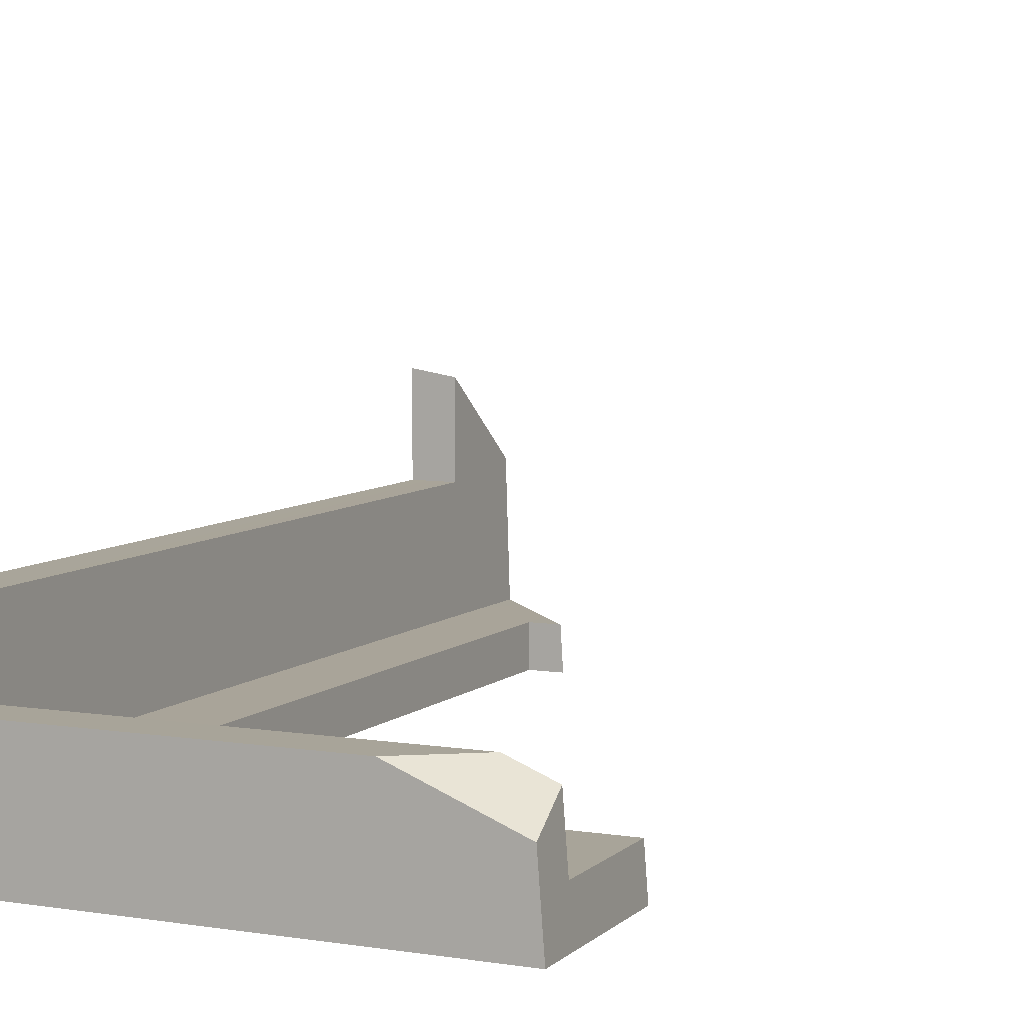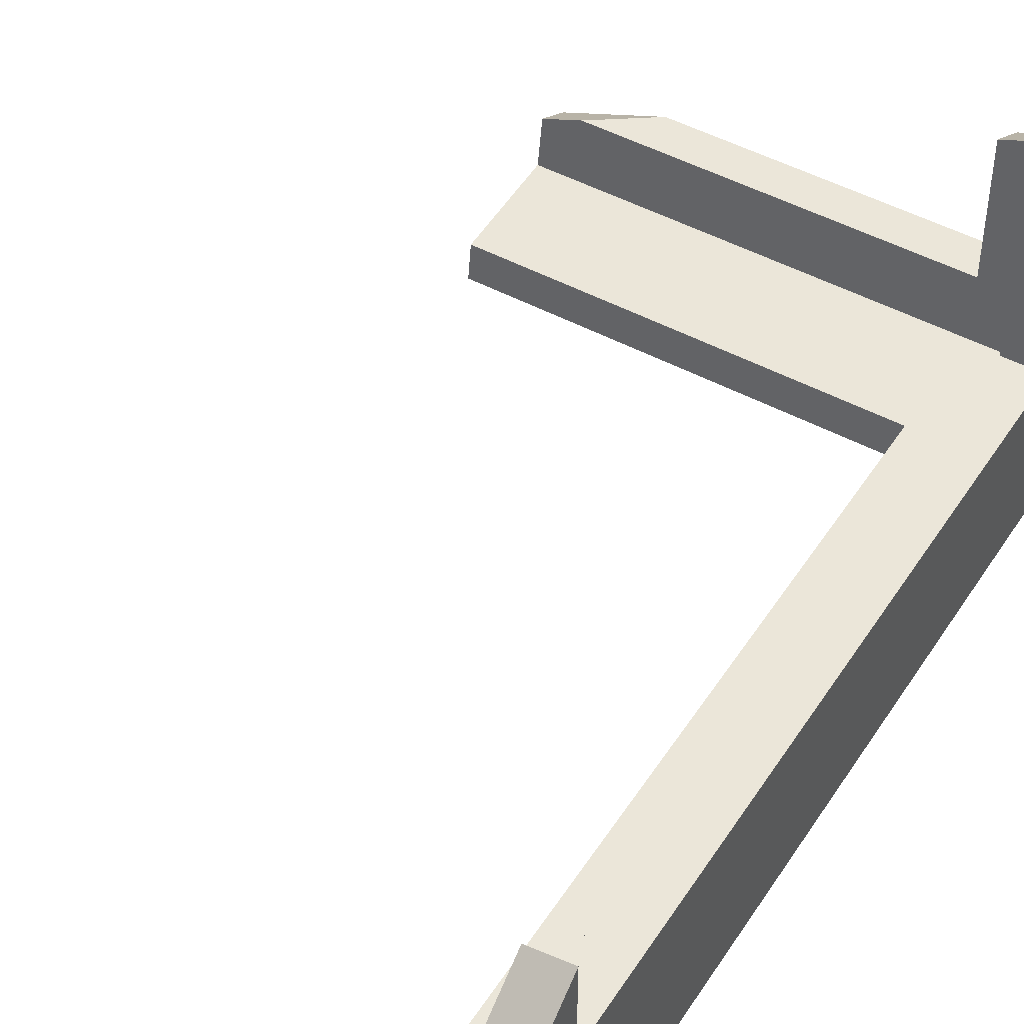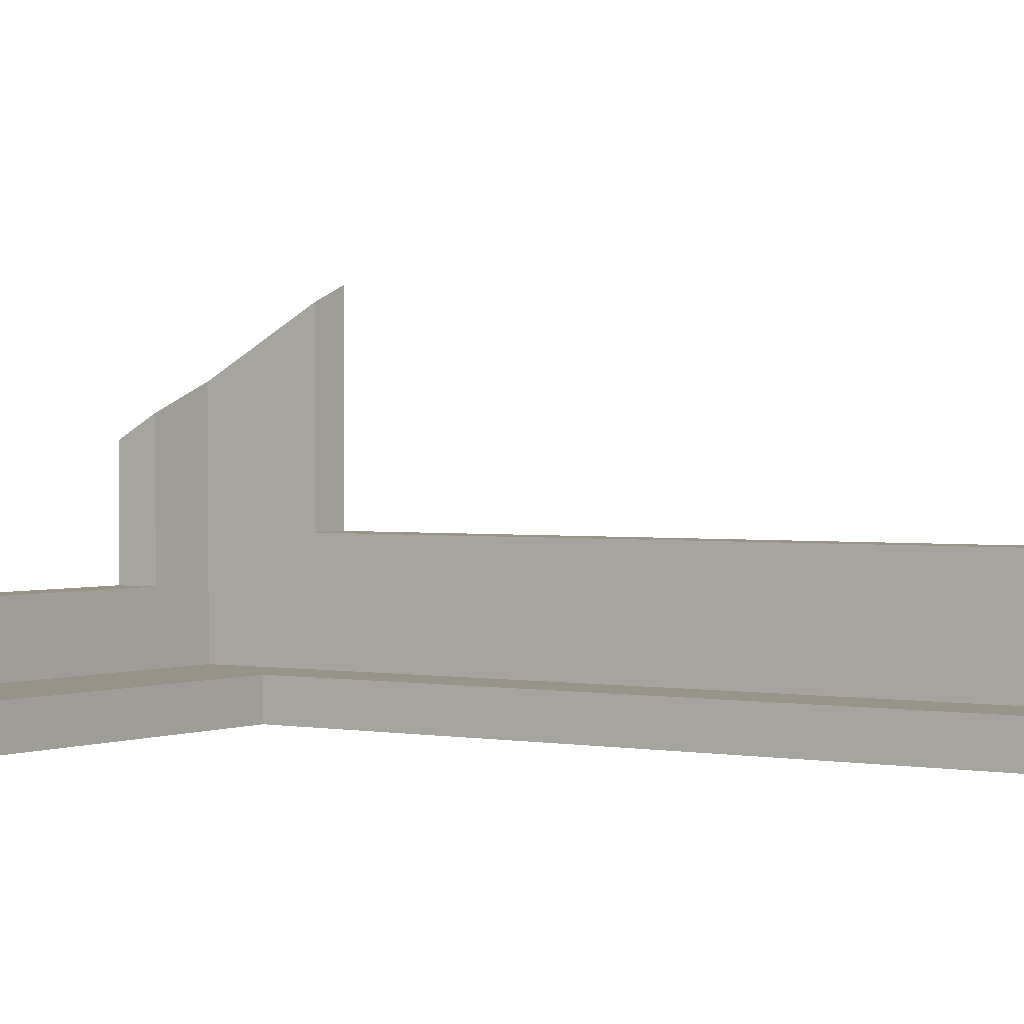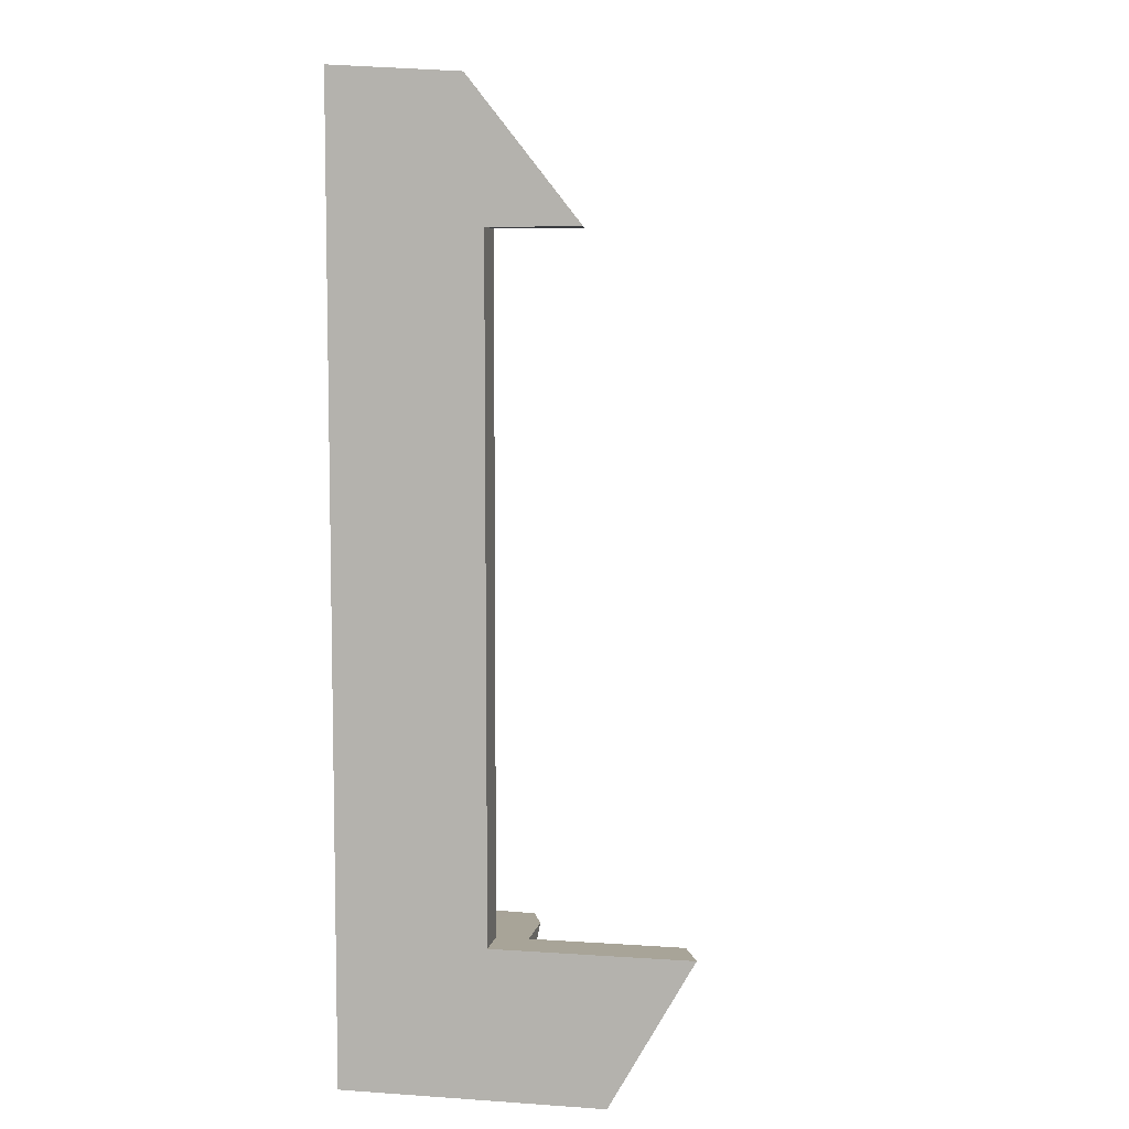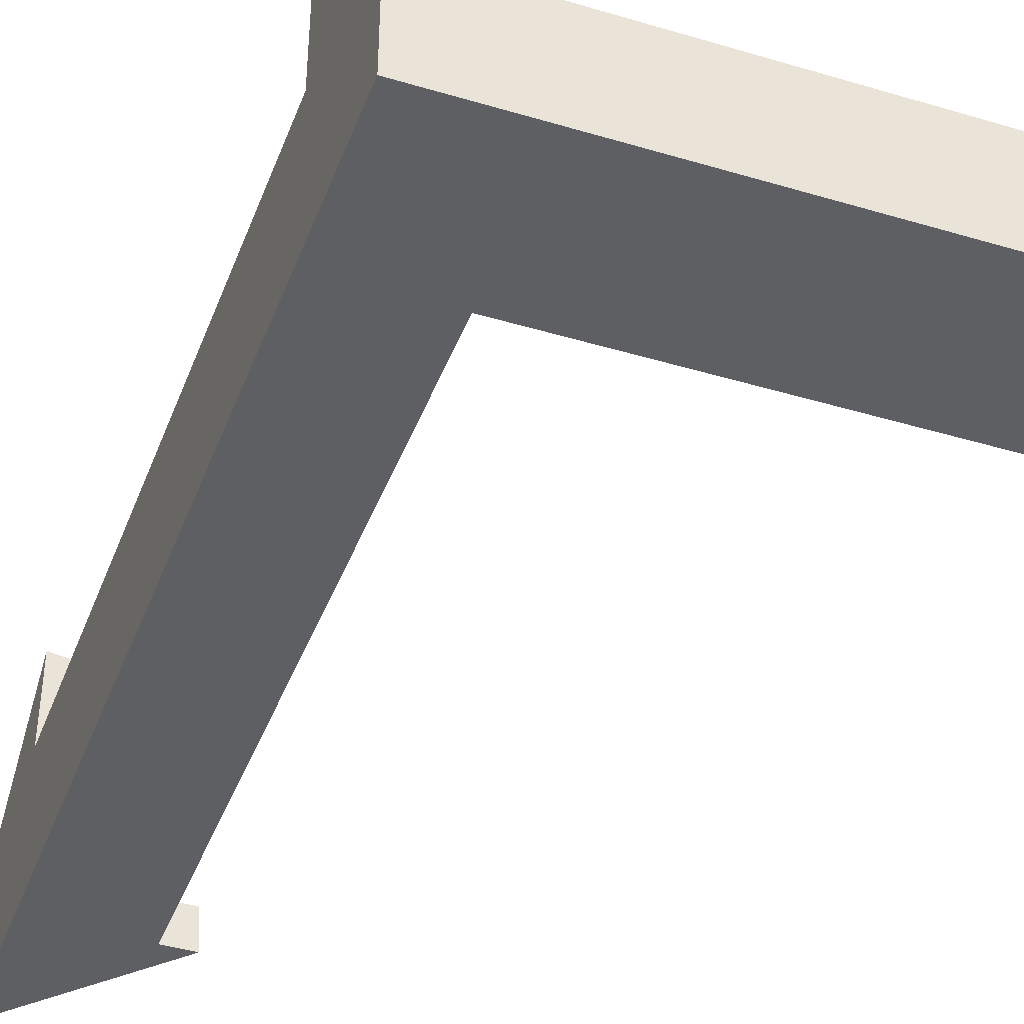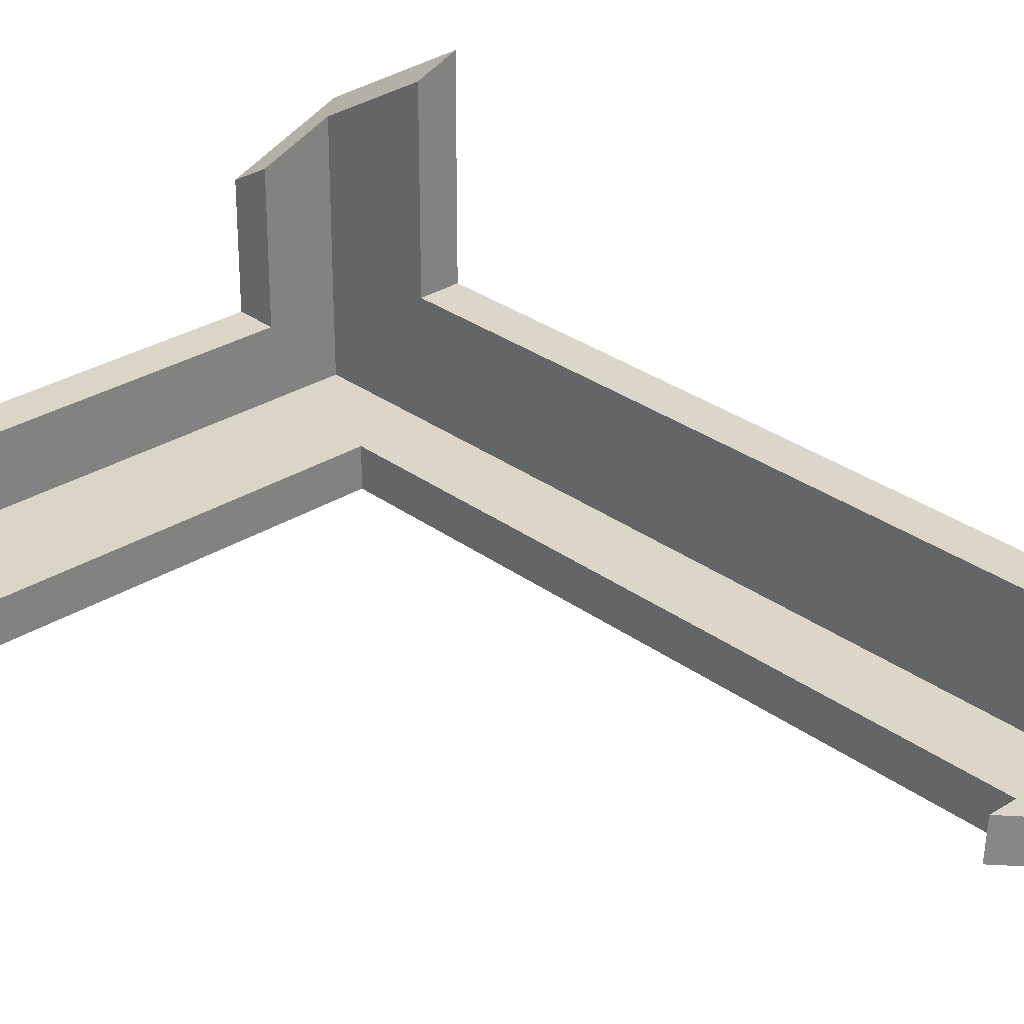
<metadata>
{"format":"obj","ext":"obj","renderer":"f3d","projection":"perspective","resolution":1024,"background":"white","views":[{"elev":7.1,"azim":-154.5,"up":"+Y"},{"elev":47.7,"azim":31.3,"up":"+Y"},{"elev":1.4,"azim":-55.6,"up":"+Y"},{"elev":7.0,"azim":101.1,"up":"+Z"},{"elev":-41.6,"azim":160.1,"up":"+Y"},{"elev":29.5,"azim":-42.7,"up":"+Y"}]}
</metadata>
<code>
g Device_Prop_Box_008_v_047
v -0.00365 -0.05905 -0.5533
v -0.7692 -0.05902 -0.4426
v -0.7727 -0.05903 -0.5533
v 0.1255 0.06775 -0.5533
v 0.08847 0.3802 -0.5533
v 0.1255 0.3948 -0.5533
v 0.1259 0.1569 0.9834
v 0.1256 0.1775 1.168
v 0.1255 0.1569 1.169
v 0.1256 0.1775 1.168
v 0.1259 0.1569 0.9834
v 0.1259 0.2993 1.014
v -0.003792 0.3437 -0.5533
v 0.1255 0.06775 -0.5533
v -0.003792 0.07073 -0.5533
v 0.1255 0.06775 -0.5533
v -0.003792 0.3437 -0.5533
v 0.08847 0.3802 -0.5533
v 0.1256 0.1775 1.168
v 0.1256 -0.0416 1.183
v 0.1255 0.1569 1.169
v 0.2021 -0.07101 1.268
v 0.2021 0.1203 1.255
v 0.2021 -0.1318 1.272
v 0.1257 -0.0586 1.184
v 0.05333 -0.05868 1.105
v -0.003792 -0.059 1.043
v -0.0517 -0.059 0.9904
v -0.05474 -0.1352 0.9922
v 0.2021 -0.1346 1.272
v 0.1925 -0.1352 1.262
v 0.2021 -0.1352 1.272
v -0.05824 -0.06178 0.9834
v -0.05806 -0.059 0.9834
v -0.06278 -0.1352 0.9834
v 0.1256 0.1775 1.168
v 0.1256 -0.0416 1.183
v 0.1259 0.3236 0.9834
v 0.1259 0.2993 1.014
v 0.1259 0.1569 0.9834
v -0.003767 -0.05893 -0.3374
v -0.7692 -0.05902 -0.4426
v -0.00365 -0.05905 -0.5533
v -0.7692 -0.05902 -0.4426
v -0.003767 -0.05893 -0.3374
v -0.7658 -0.05897 -0.3374
v -0.7727 -0.05903 -0.5533
v -0.7649 0.04229 -0.5533
v -0.7678 0.004347 -0.5533
v -0.003792 -0.1352 -0.3374
v -0.7756 -0.1352 -0.4614
v -0.7717 -0.1352 -0.3374
v 0.2021 -0.1352 -0.6295
v -0.781 -0.1352 -0.6295
v -0.003792 -0.1352 0.9834
v 0.2021 -0.1352 1.272
v 0.1925 -0.1352 1.262
v -0.05474 -0.1352 0.9922
v -0.06278 -0.1352 0.9834
v 0.2021 0.1569 0.9834
v 0.1259 0.3236 0.9834
v 0.1259 0.1569 0.9834
v 0.1901 0.3337 0.9834
v 0.196 0.3347 0.9834
v 0.2021 0.3356 0.9834
v 0.2021 0.1569 0.9834
v 0.1259 0.156 -0.3374
v 0.2021 0.1569 -0.3374
v 0.1259 0.1569 0.9834
v -0.003792 -0.1352 0.9834
v -0.05824 -0.06178 0.9834
v -0.06278 -0.1352 0.9834
v -0.003792 -0.059 0.9834
v -0.05806 -0.059 0.9834
v -0.003767 -0.05893 -0.3374
v -0.7688 -0.09801 -0.3374
v -0.7658 -0.05897 -0.3374
v -0.003792 -0.1352 -0.3374
v -0.7717 -0.1352 -0.3374
v -0.003792 -0.1352 -0.3374
v -0.003792 -0.059 0.9834
v -0.003792 -0.1352 0.9834
v -0.003767 -0.05893 -0.3374
v 0.2021 -0.1352 -0.6295
v -0.7719 -0.01714 -0.6295
v -0.781 -0.1352 -0.6295
v -0.003792 0.07073 -0.6295
v -0.7708 -0.003016 -0.6295
v -0.5846 0.07073 -0.6295
v -0.003792 0.3007 -0.6295
v 0.1247 0.3516 -0.6295
v 0.1348 0.3556 -0.6295
v 0.2021 0.3823 -0.6295
v -0.003792 0.07073 -0.5533
v -0.003792 0.3333 -0.5716
v -0.003792 0.3437 -0.5533
v -0.003792 0.3007 -0.6295
v -0.003792 0.07073 -0.6295
v -0.003792 0.07073 -0.6295
v -0.6301 0.07073 -0.5975
v -0.5846 0.07073 -0.6295
v -0.003792 0.07073 -0.5533
v -0.6931 0.07073 -0.5533
v -0.003792 0.07073 -0.5533
v -0.7649 0.04229 -0.5533
v -0.6931 0.07073 -0.5533
v -0.7678 0.004347 -0.5533
v -0.00365 -0.05905 -0.5533
v -0.7727 -0.05903 -0.5533
v 0.1261 -0.05909 -0.5533
v 0.1255 0.06775 -0.5533
v 0.1261 -0.05909 -0.5533
v 0.1259 0.156 -0.3374
v 0.1261 -0.05874 -0.3374
v 0.1255 0.06775 -0.5533
v 0.1255 0.3948 -0.5533
v 0.1258 0.4776 -0.4066
v 0.1259 0.5167 -0.3374
v 0.1261 -0.05874 -0.3374
v -0.00365 -0.05905 -0.5533
v 0.1261 -0.05909 -0.5533
v -0.003767 -0.05893 -0.3374
v 0.1259 0.1569 0.9834
v 0.1261 -0.05874 -0.3374
v 0.1259 0.156 -0.3374
v 0.1262 -0.05827 0.9834
v 0.1257 -0.0586 1.184
v 0.1256 -0.0416 1.183
v 0.1255 0.1569 1.169
v 0.1262 -0.05827 0.9834
v -0.003767 -0.05893 -0.3374
v 0.1261 -0.05874 -0.3374
v -0.003792 -0.059 0.9834
v -0.003792 -0.059 1.043
v 0.05333 -0.05868 1.105
v 0.1257 -0.0586 1.184
v -0.003792 -0.059 0.9834
v -0.0517 -0.059 0.9904
v -0.05806 -0.059 0.9834
v -0.003792 -0.059 1.043
v 0.2021 0.5469 -0.3374
v 0.2021 0.5228 -0.3801
v 0.2021 0.1569 -0.3374
v 0.2021 0.3823 -0.6295
v 0.2021 -0.1352 -0.6295
v 0.2021 -0.1352 1.272
v 0.2021 -0.1346 1.272
v 0.2021 0.1569 0.9834
v 0.2021 -0.1318 1.272
v 0.2021 -0.07101 1.268
v 0.2021 0.1286 1.245
v 0.2021 0.3356 0.9834
v 0.2021 0.1203 1.255
v 0.1259 0.5167 -0.3374
v 0.1385 0.5217 -0.3374
v 0.1259 0.156 -0.3374
v 0.2021 0.1569 -0.3374
v 0.2021 0.5469 -0.3374
v 0.1247 0.3516 -0.6295
v -0.003792 0.3333 -0.5716
v -0.003792 0.3007 -0.6295
v 0.08847 0.3802 -0.5533
v -0.003792 0.3437 -0.5533
v 0.1255 0.3948 -0.5533
v 0.1385 0.5217 -0.3374
v 0.1258 0.4776 -0.4066
v 0.1259 0.5167 -0.3374
v 0.2021 0.5228 -0.3801
v 0.2021 0.5469 -0.3374
v 0.1348 0.3556 -0.6295
v 0.2021 0.3823 -0.6295
v 0.1259 0.2993 1.014
v 0.2021 0.1203 1.255
v 0.1256 0.1775 1.168
v 0.2021 0.1286 1.245
v 0.196 0.3347 0.9834
v 0.2021 0.3356 0.9834
v 0.1901 0.3337 0.9834
v 0.1259 0.3236 0.9834
v -0.7649 0.04229 -0.5533
v -0.6301 0.07073 -0.5975
v -0.6931 0.07073 -0.5533
v -0.5846 0.07073 -0.6295
v -0.7708 -0.003016 -0.6295
v -0.7688 -0.09801 -0.3374
v -0.7692 -0.05902 -0.4426
v -0.7658 -0.05897 -0.3374
v -0.7756 -0.1352 -0.4614
v -0.7717 -0.1352 -0.3374
v -0.7727 -0.05903 -0.5533
v -0.7719 -0.01714 -0.6295
v -0.781 -0.1352 -0.6295
v -0.7649 0.04229 -0.5533
v -0.7708 -0.003016 -0.6295
g Device_Prop_Box_008_v_047_0
f 3 2 1
f 6 5 4
f 9 8 7
f 12 11 10
f 15 14 13
f 18 17 16
f 21 20 19
f 23 19 22
f 22 19 24
f 19 25 24
f 25 26 24
f 26 27 24
f 27 28 24
f 28 29 24
f 24 29 30
f 29 31 30
f 31 32 30
f 33 29 28
f 34 33 28
f 35 29 33
f 37 25 36
f 40 39 38
f 43 42 41
f 46 45 44
f 49 48 47
f 52 51 50
f 53 50 51
f 53 51 54
f 50 53 55
f 53 56 55
f 57 55 56
f 57 58 55
f 55 58 59
f 62 61 60
f 63 60 61
f 63 64 60
f 64 65 60
f 68 67 66
f 69 66 67
f 72 71 70
f 73 70 71
f 73 71 74
f 77 76 75
f 75 76 78
f 79 78 76
f 82 81 80
f 83 80 81
f 86 85 84
f 84 85 87
f 85 88 87
f 87 88 89
f 87 90 84
f 91 84 90
f 91 92 84
f 84 92 93
f 96 95 94
f 95 97 94
f 98 94 97
f 101 100 99
f 99 100 102
f 103 102 100
f 106 105 104
f 107 104 105
f 104 107 108
f 109 108 107
f 108 110 104
f 111 104 110
f 114 113 112
f 115 112 113
f 115 113 116
f 117 116 113
f 118 117 113
f 121 120 119
f 122 119 120
f 125 124 123
f 126 123 124
f 126 127 123
f 128 123 127
f 123 128 129
f 132 131 130
f 133 130 131
f 133 134 130
f 135 130 134
f 130 135 136
f 139 138 137
f 137 138 140
f 143 142 141
f 142 143 144
f 145 144 143
f 145 143 146
f 147 146 143
f 143 148 147
f 149 147 148
f 148 150 149
f 151 150 148
f 152 151 148
f 151 153 150
f 156 155 154
f 156 157 155
f 158 155 157
f 161 160 159
f 160 162 159
f 163 162 160
f 162 164 159
f 164 165 159
f 166 165 164
f 167 165 166
f 165 168 159
f 169 168 165
f 159 168 170
f 170 168 171
f 174 173 172
f 173 175 172
f 175 176 172
f 177 176 175
f 176 178 172
f 172 178 179
f 182 181 180
f 181 183 180
f 183 184 180
f 187 186 185
f 186 188 185
f 185 188 189
f 190 188 186
f 191 188 190
f 192 188 191
f 193 191 190
f 194 191 193

</code>
